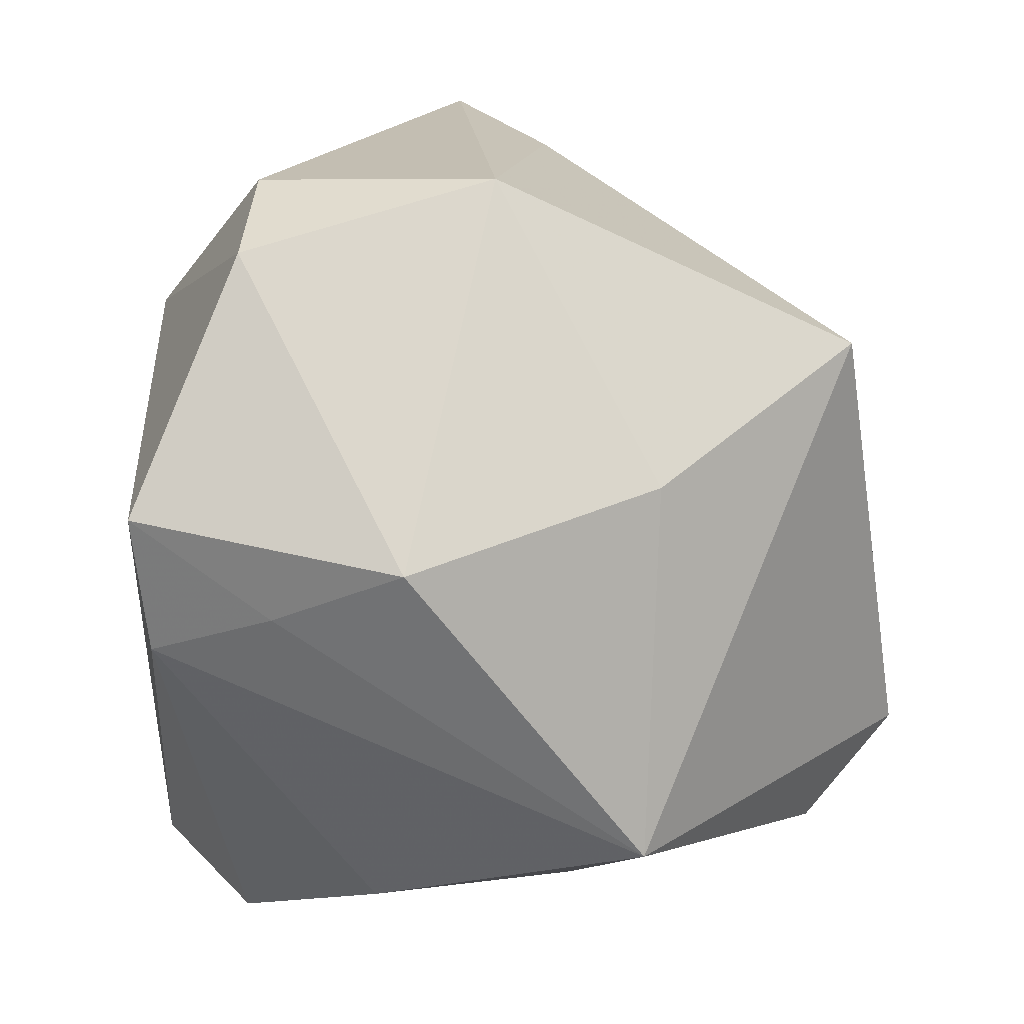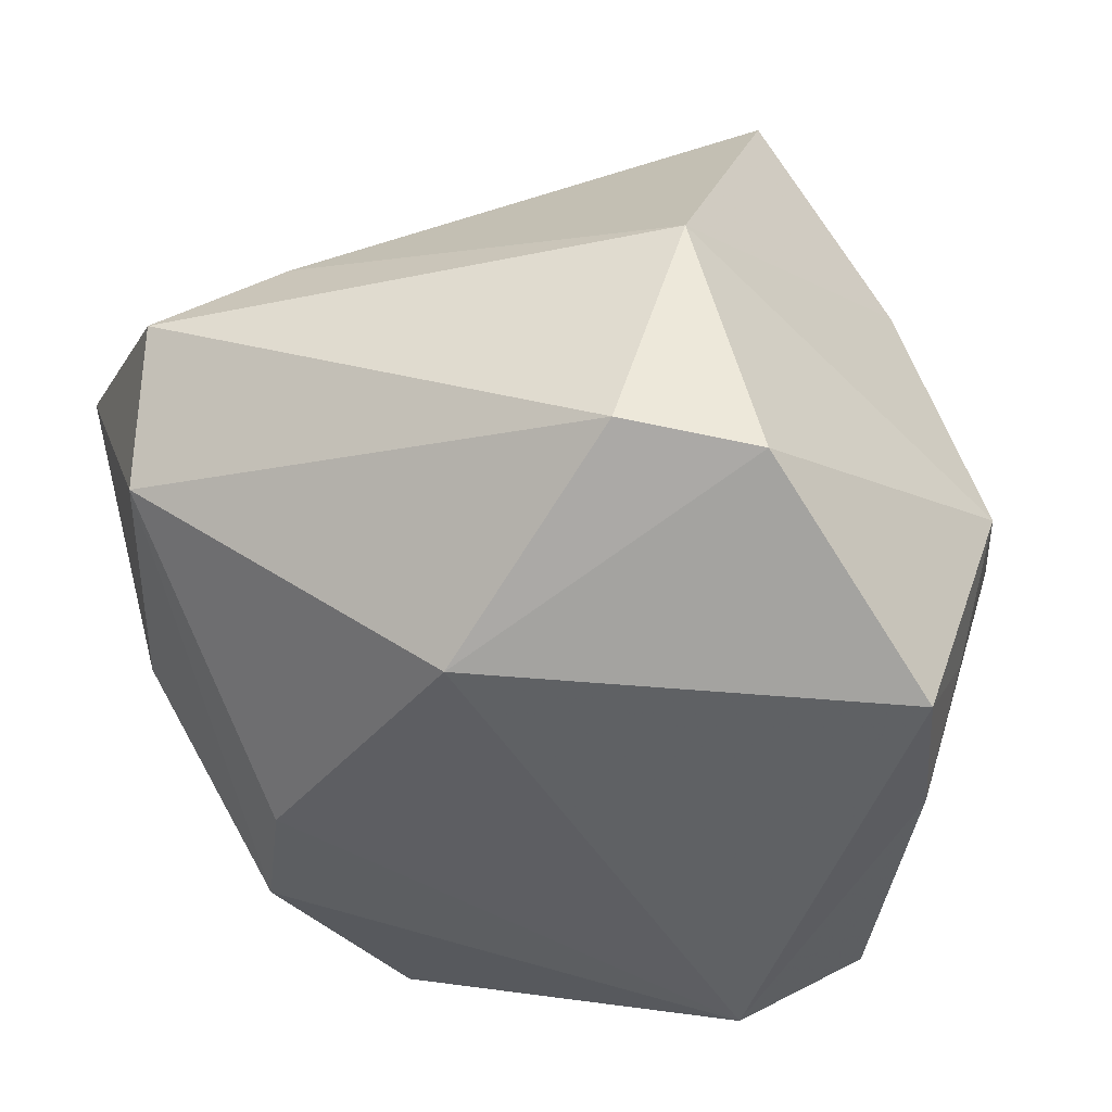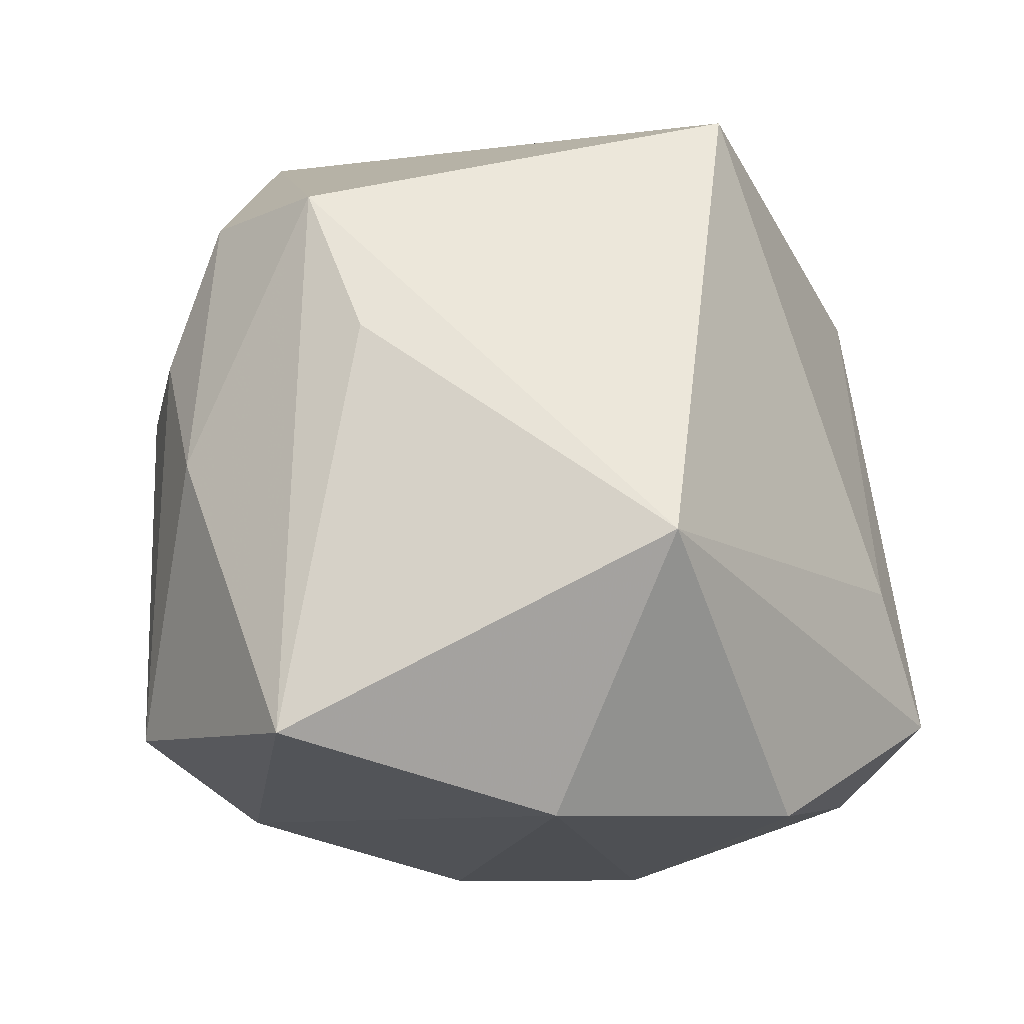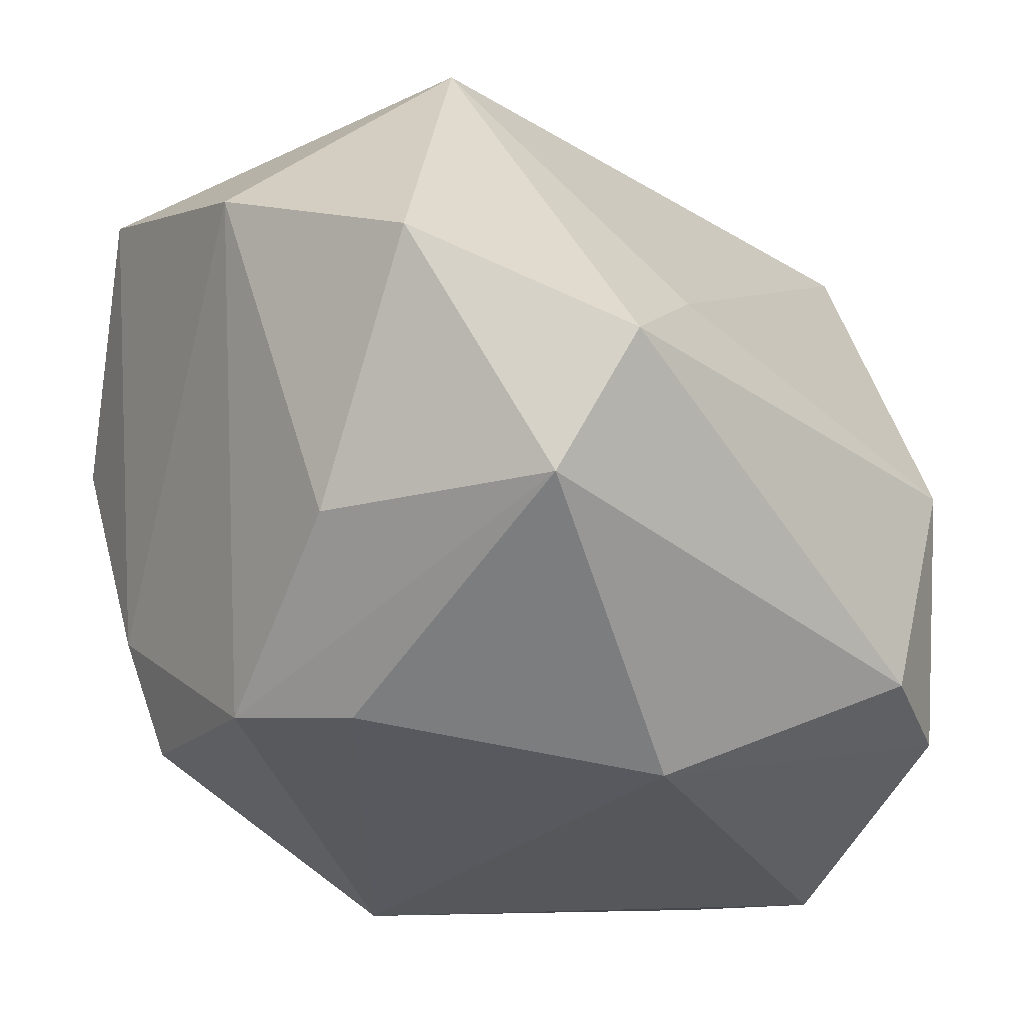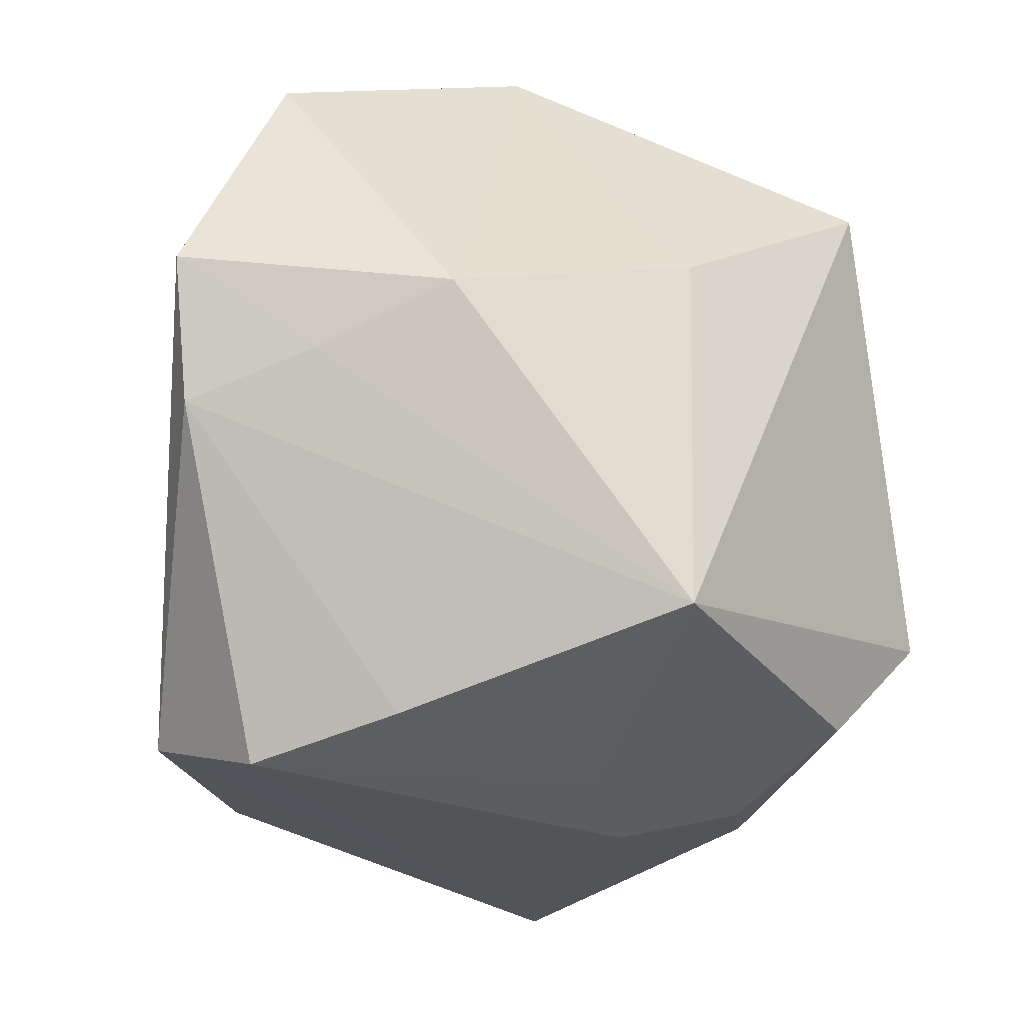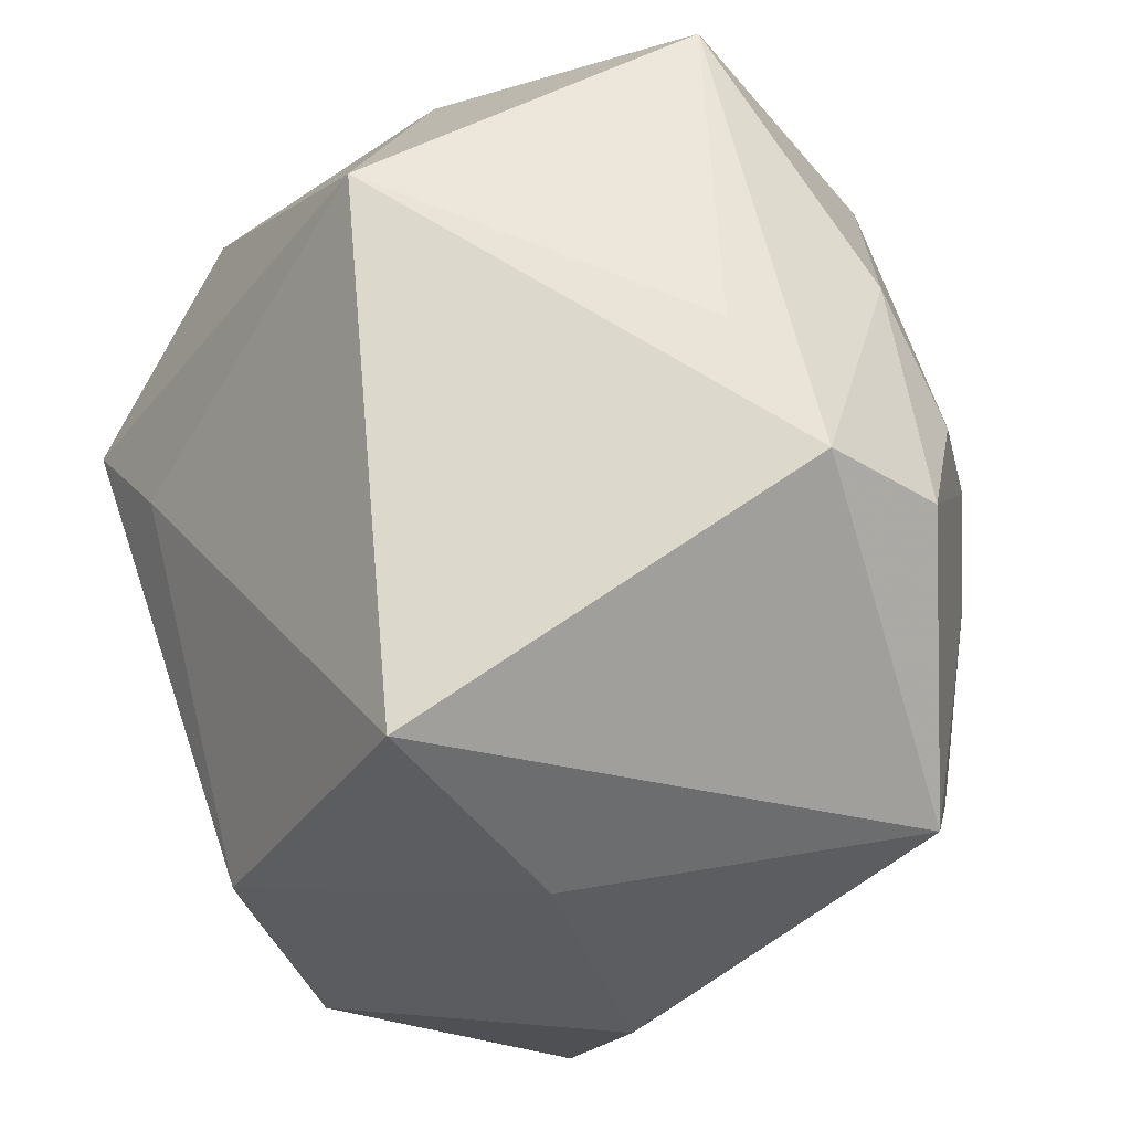
<metadata>
{"format":"obj","ext":"obj","renderer":"f3d","projection":"perspective","resolution":1024,"background":"white","views":[{"elev":17.8,"azim":-94.7,"up":"+Y"},{"elev":-45.9,"azim":-167.0,"up":"+Z"},{"elev":61.5,"azim":83.3,"up":"+Z"},{"elev":-24.7,"azim":130.7,"up":"+Z"},{"elev":-18.0,"azim":-100.3,"up":"+Y"},{"elev":61.0,"azim":-108.8,"up":"+Z"}]}
</metadata>
<code>
v -0.02466 -0.03615 -0.03003
v 0.02609 0.01323 0.04196
v -0.01182 -0.03231 -0.03871
v -0.01444 0.04172 -0.02663
v -0.03887 0.01475 0.0126
v -0.01004 -0.03946 0.0108
v -0.02809 0.02641 0.03358
v 0.01842 0.03951 0.006312
v 0.02386 -0.03148 -0.02786
v -0.0275 0.03677 -0.02866
v -0.03772 0.01238 -0.04002
v -0.04582 0.008539 -0.01328
v 0.005574 -0.03491 0.02838
v 0.03412 0.03465 -0.01689
v -0.03531 -0.002094 -0.03849
v -0.00932 -0.03643 0.02392
v -0.02039 -0.03577 0.005817
v -0.04048 0.002509 -0.02625
v -0.000992 -0.01534 0.04196
v -0.04412 -0.02284 0.01081
v 0.02817 0.002538 -0.03269
v -0.0221 0.04284 -0.002548
v 0.04471 0.02404 0.01003
v 0.005012 0.02469 -0.03786
v 0.02863 -0.03301 -0.01557
v -0.03174 -0.03204 -0.01622
v 0.03105 0.04284 -0.002843
v -0.0211 -0.02938 0.03217
v 0.02767 -0.04278 0.008707
v 0.03879 -0.02758 0.03236
v -0.01741 -0.01934 0.04196
v 0.04637 -0.0009418 0.0218
v 0.04059 0.009336 -0.0158
v 0.03275 -0.0102 -0.03095
f 4 14 24
f 25 29 9
f 31 2 7
f 23 2 32
f 32 33 23
f 23 33 14
f 13 31 28
f 6 1 29
f 20 31 7
f 28 31 20
f 34 25 9
f 14 33 34
f 34 33 32
f 32 25 34
f 4 24 10
f 10 22 4
f 7 2 8
f 8 22 7
f 31 13 30
f 32 2 30
f 30 13 29
f 30 25 32
f 29 25 30
f 29 13 16
f 16 6 29
f 16 13 28
f 28 6 16
f 1 6 17
f 17 6 28
f 28 20 17
f 21 24 14
f 14 34 21
f 3 34 9
f 24 21 3
f 3 21 34
f 9 29 3
f 29 1 3
f 15 3 1
f 22 10 12
f 2 31 19
f 19 30 2
f 31 30 19
f 1 17 26
f 26 17 20
f 26 15 1
f 20 15 26
f 5 20 7
f 5 12 20
f 7 22 5
f 22 12 5
f 18 15 20
f 20 12 18
f 11 12 10
f 11 10 24
f 15 18 11
f 11 18 12
f 24 3 11
f 3 15 11
f 22 8 27
f 27 14 4
f 4 22 27
f 27 23 14
f 27 8 2
f 2 23 27

</code>
